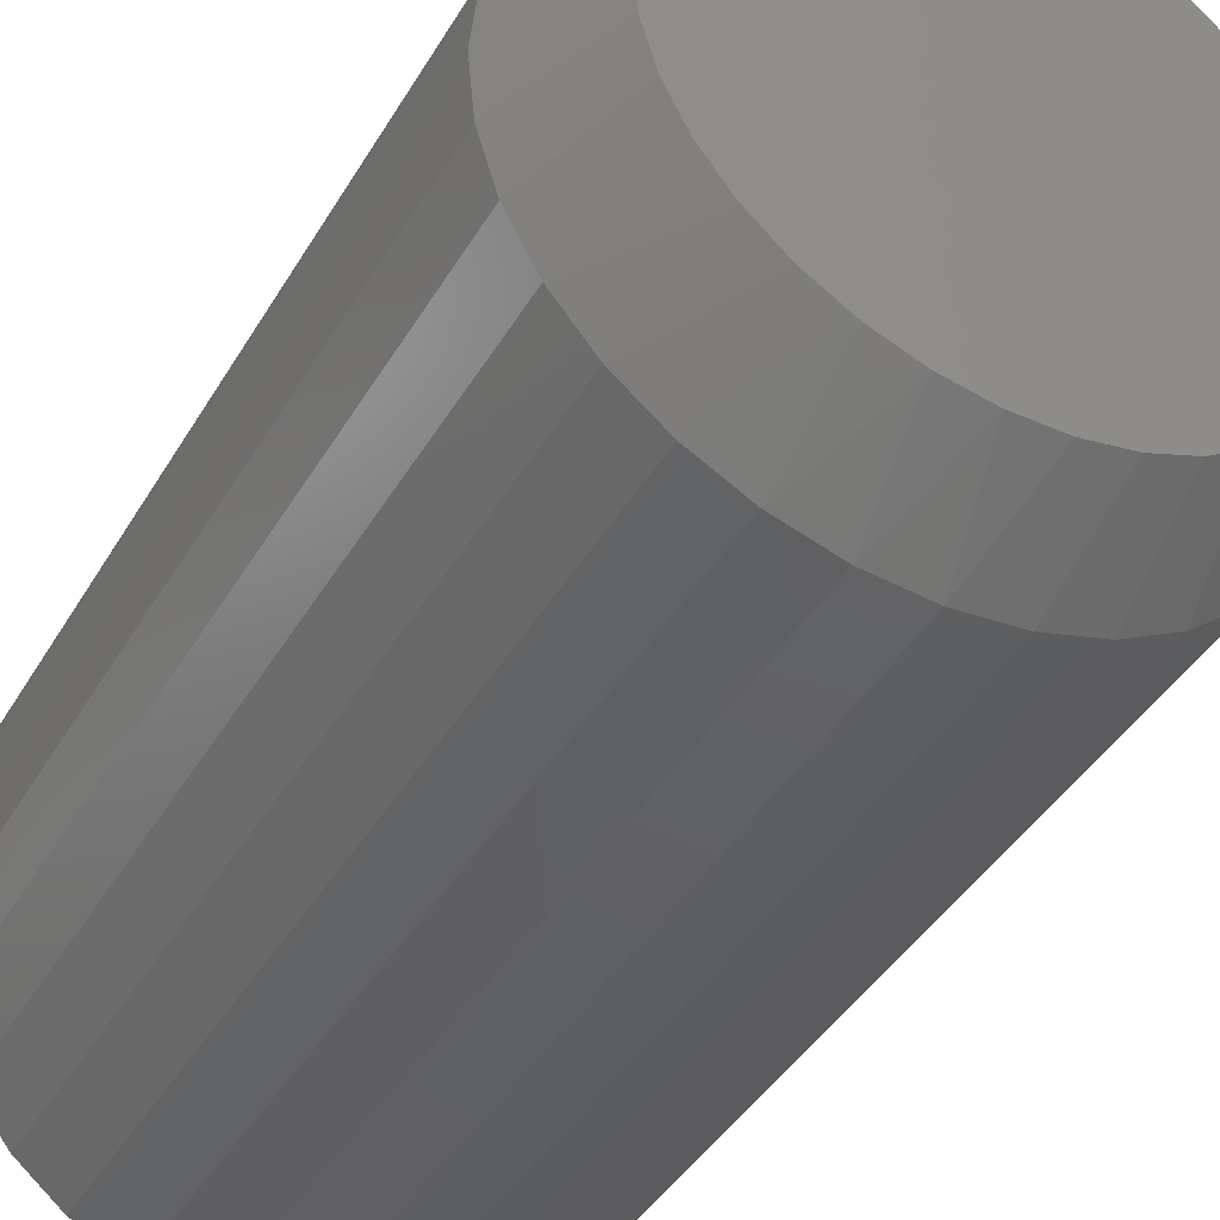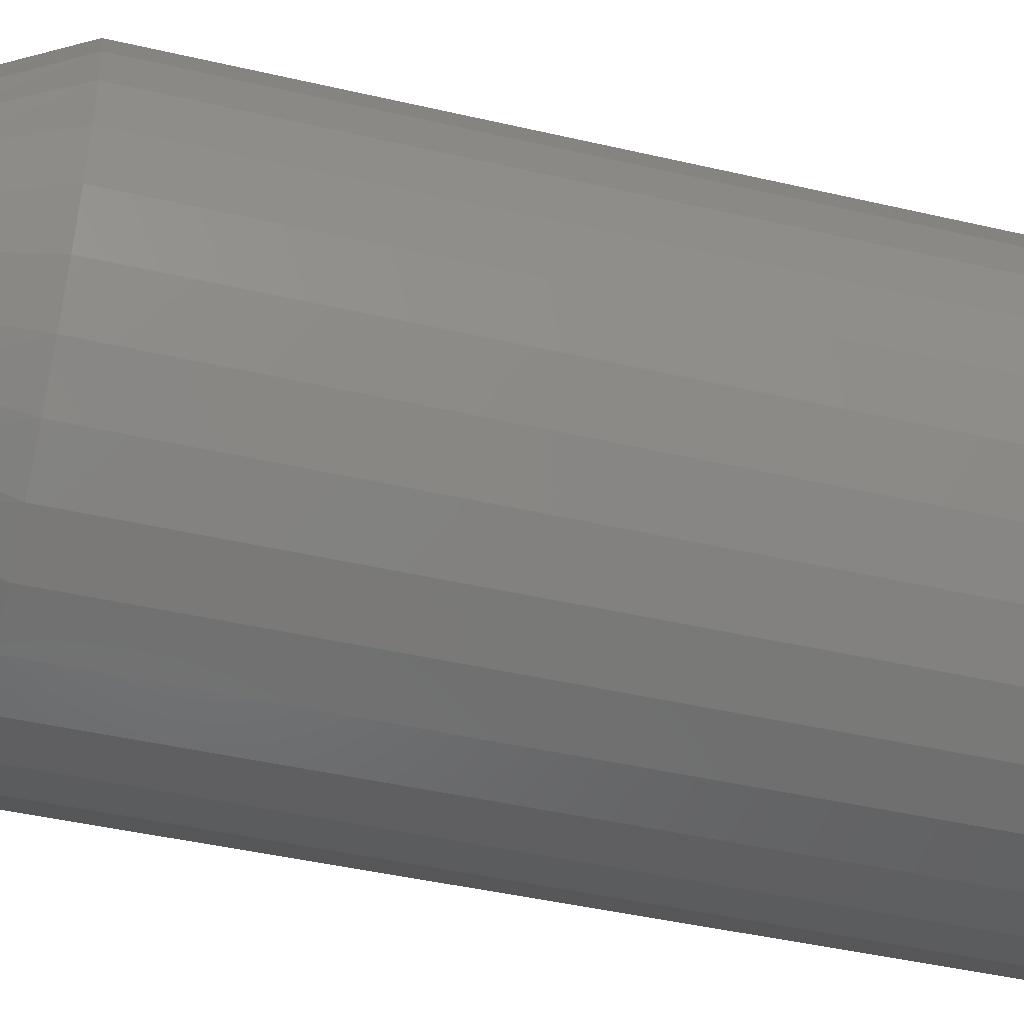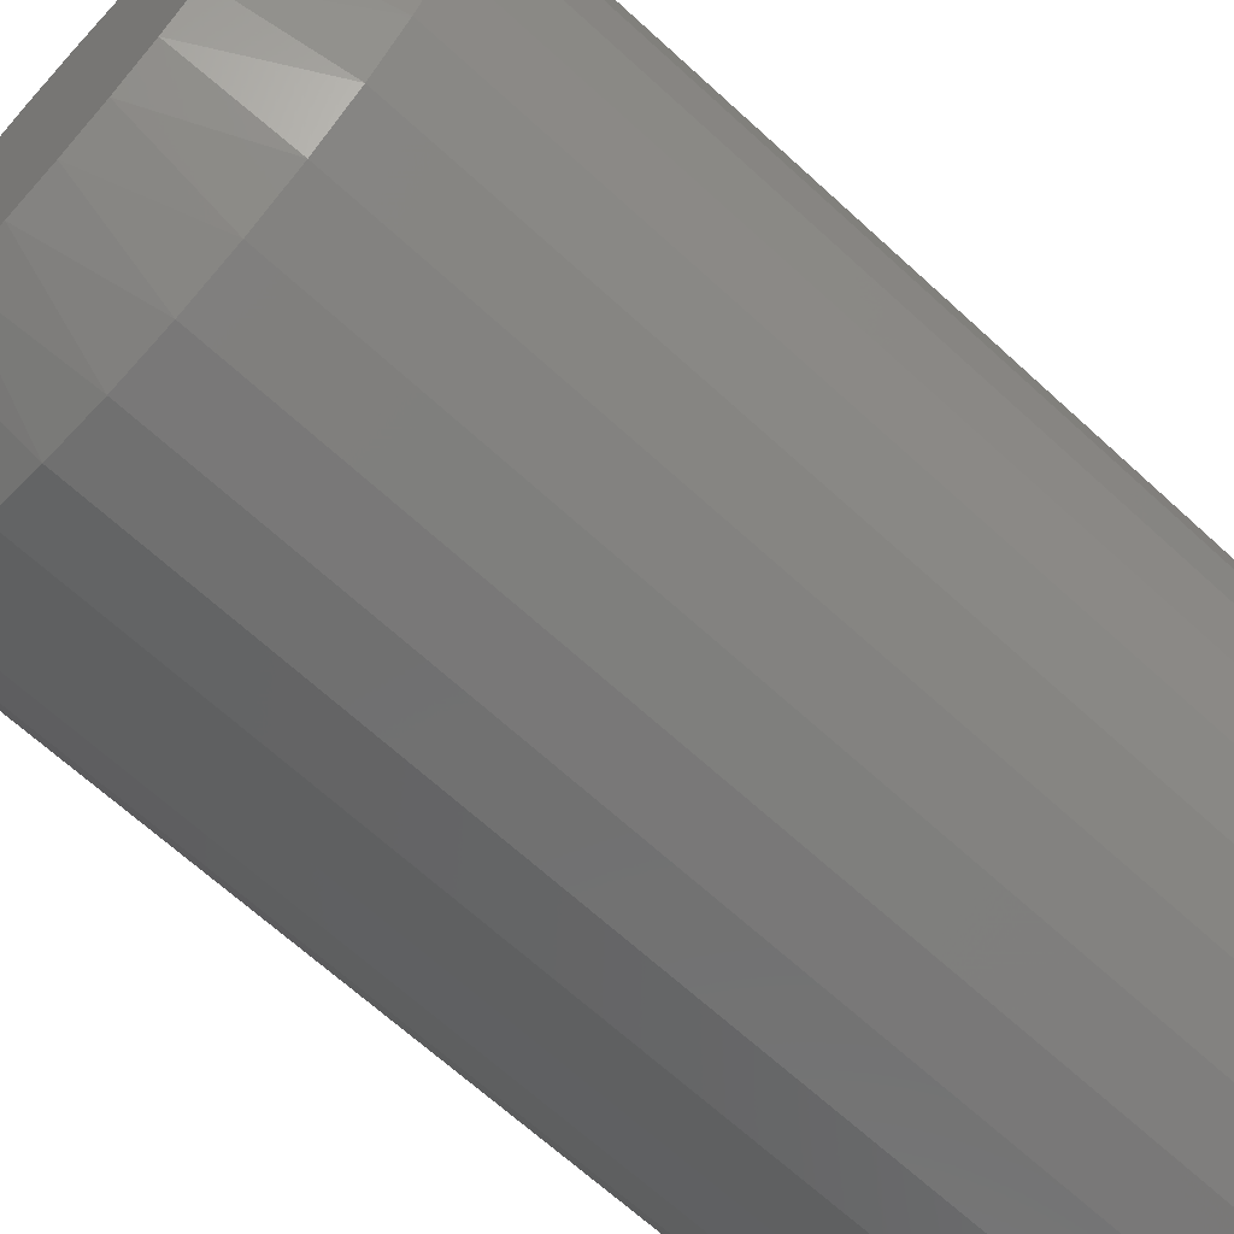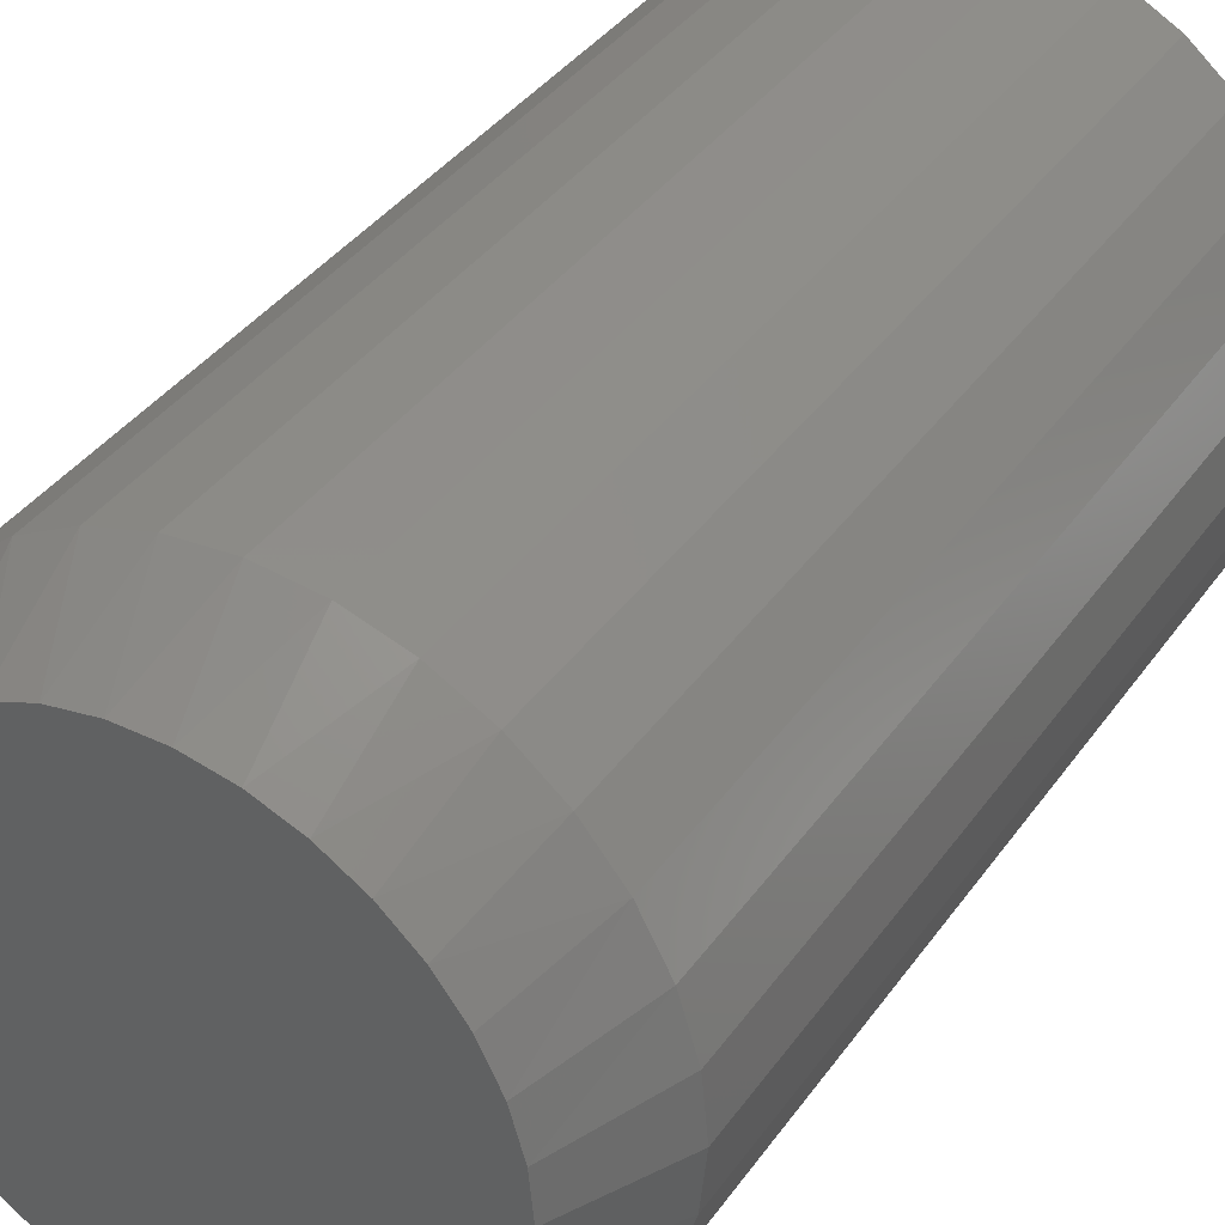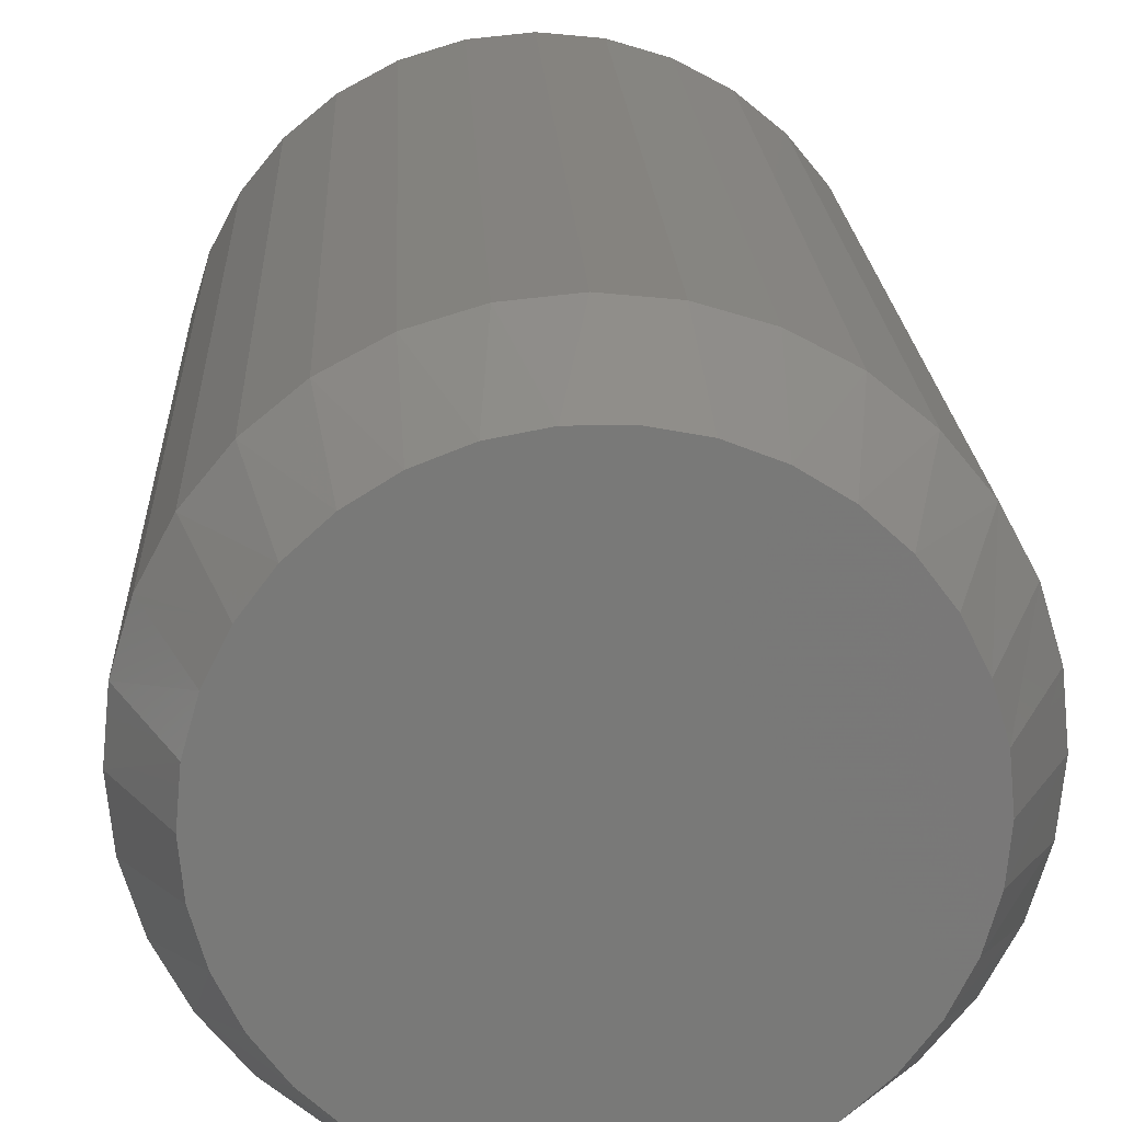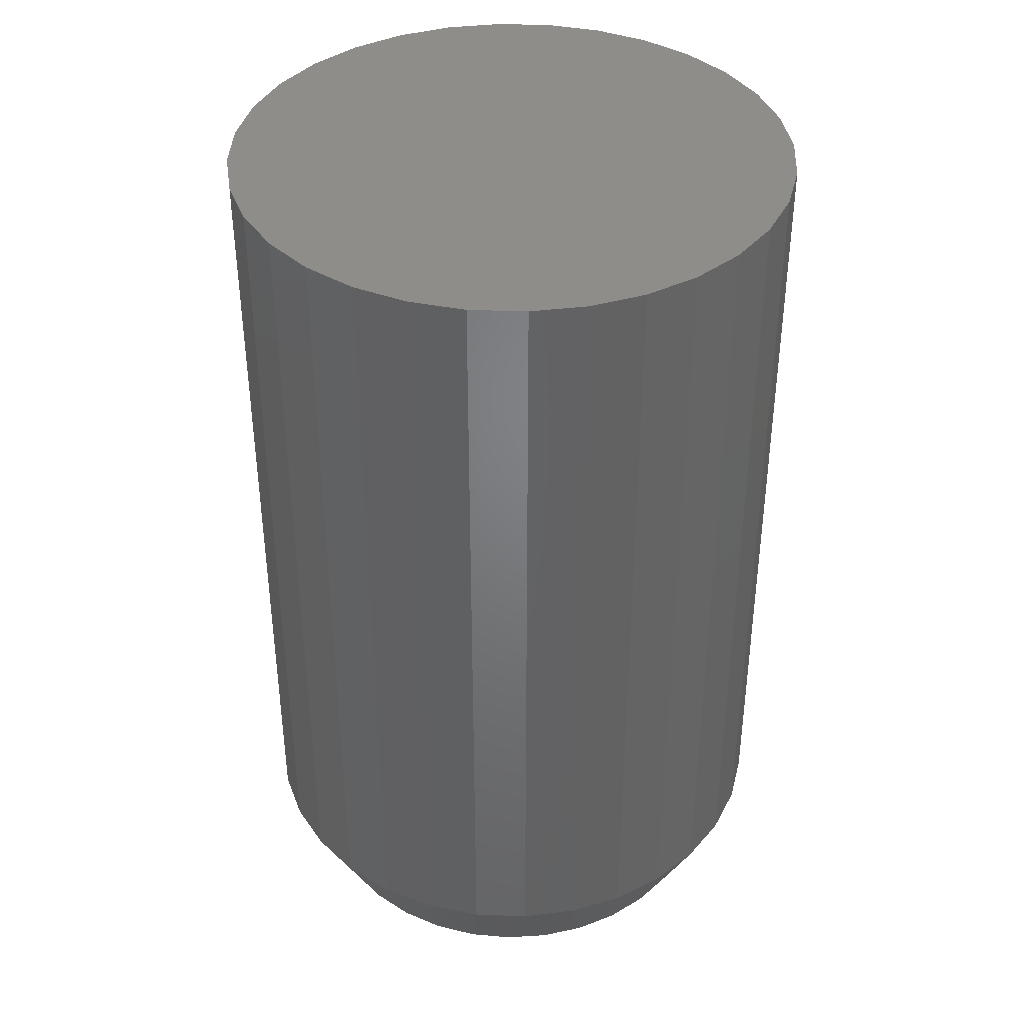
<metadata>
{"format":"stl","ext":"stl","renderer":"f3d","projection":"perspective","resolution":1024,"background":"white","views":[{"elev":-41.4,"azim":-28.1,"up":"+Z"},{"elev":-44.6,"azim":74.9,"up":"+Z"},{"elev":-66.9,"azim":47.4,"up":"+Z"},{"elev":38.2,"azim":31.3,"up":"+Z"},{"elev":18.7,"azim":-2.5,"up":"+Z"},{"elev":39.4,"azim":154.5,"up":"+Y"}]}
</metadata>
<code>
# stl→obj: 98 verts, 192 faces
v 0.0199 -0.75 0.1891
v -0.01514 -0.75 0.1891
v -0.04958 -0.75 0.1826
v 0.05435 -0.75 0.1826
v -0.08226 -0.75 0.17
v 0.08702 -0.75 0.17
v 0.08702 -0.75 -0.17
v -0.04958 -0.75 -0.1826
v 0.05435 -0.75 -0.1826
v -0.01514 -0.75 -0.1891
v 0.0199 -0.75 -0.1891
v 0.1168 -0.75 0.1515
v -0.112 -0.75 0.1515
v 0.1427 -0.75 0.1279
v -0.1379 -0.75 0.1279
v 0.1638 -0.75 0.09996
v -0.1591 -0.75 0.09996
v 0.1794 -0.75 0.06859
v -0.1747 -0.75 0.06859
v 0.189 -0.75 0.03489
v -0.1843 -0.75 0.03489
v 0.1923 -0.75 -1.413e-16
v -0.1875 -0.75 -2.866e-06
v 0.189 -0.75 -0.03489
v -0.1843 -0.75 -0.03489
v 0.1794 -0.75 -0.06859
v -0.1747 -0.75 -0.06859
v 0.1638 -0.75 -0.09996
v -0.1591 -0.75 -0.09996
v 0.1427 -0.75 -0.1279
v -0.1379 -0.75 -0.1279
v 0.1168 -0.75 -0.1515
v -0.112 -0.75 -0.1515
v -0.08226 -0.75 -0.17
v 0.2313 1.271e-17 -2.804e-17
v 0.2313 -0.6719 -8.411e-17
v 0.2269 1.246e-17 -0.04467
v 0.2269 -0.6719 -0.04467
v 0.2139 1.174e-17 -0.08761
v 0.2139 -0.6719 -0.08761
v 0.1927 1.057e-17 -0.1272
v 0.1927 -0.6719 -0.1272
v 0.1643 8.987e-18 -0.1619
v 0.1643 -0.6719 -0.1619
v 0.1296 7.061e-18 -0.1904
v 0.1296 -0.6719 -0.1904
v 0.09 4.864e-18 -0.2115
v 0.09 -0.6719 -0.2115
v 0.04705 2.479e-18 -0.2245
v 0.04705 -0.6719 -0.2245
v 0.002385 -3.113e-33 -0.2289
v 0.002385 -0.6719 -0.2289
v -0.04228 -2.479e-18 -0.2245
v -0.04228 -0.6719 -0.2245
v -0.08523 -4.864e-18 -0.2115
v -0.08523 -0.6719 -0.2115
v -0.1248 -7.061e-18 -0.1904
v -0.1248 -0.6719 -0.1904
v -0.1595 -8.987e-18 -0.1619
v -0.1595 -0.6719 -0.1619
v -0.188 -1.057e-17 -0.1272
v -0.188 -0.6719 -0.1272
v -0.2091 -1.174e-17 -0.08761
v -0.2091 -0.6719 -0.08761
v -0.2222 -1.246e-17 -0.04467
v -0.2222 -0.6719 -0.04467
v -0.2266 -1.271e-17 2.804e-17
v -0.2266 -0.6719 2.804e-17
v -0.2222 -1.246e-17 0.04467
v -0.2222 -0.6719 0.04467
v -0.2091 -1.174e-17 0.08761
v -0.2091 -0.6719 0.08761
v -0.188 -1.057e-17 0.1272
v -0.188 -0.6719 0.1272
v -0.1595 -8.987e-18 0.1619
v -0.1595 -0.6719 0.1619
v -0.1248 -7.061e-18 0.1904
v -0.1248 -0.6719 0.1904
v -0.08523 -4.864e-18 0.2115
v -0.08523 -0.6719 0.2115
v -0.04228 -2.479e-18 0.2245
v -0.04228 -0.6719 0.2245
v 0.002385 1.556e-33 0.2289
v 0.002385 -0.6719 0.2289
v 0.04705 2.479e-18 0.2245
v 0.04705 -0.6719 0.2245
v 0.09 4.864e-18 0.2115
v 0.09 -0.6719 0.2115
v 0.1296 7.061e-18 0.1904
v 0.1296 -0.6719 0.1904
v 0.1643 8.987e-18 0.1619
v 0.1643 -0.6719 0.1619
v 0.1927 1.057e-17 0.1272
v 0.1927 -0.6719 0.1272
v 0.2139 1.174e-17 0.08761
v 0.2139 -0.6719 0.08761
v 0.2269 1.246e-17 0.04467
v 0.2269 -0.6719 0.04467
f 1 2 3
f 1 3 4
f 4 3 5
f 4 5 6
f 7 8 9
f 9 8 10
f 9 10 11
f 6 5 12
f 12 5 13
f 12 13 14
f 14 13 15
f 14 15 16
f 16 15 17
f 16 17 18
f 18 17 19
f 18 19 20
f 20 19 21
f 20 21 22
f 22 21 23
f 22 23 24
f 24 23 25
f 24 25 26
f 26 25 27
f 26 27 28
f 28 27 29
f 28 29 30
f 30 29 31
f 30 31 32
f 32 31 33
f 32 33 7
f 7 33 34
f 7 34 8
f 35 36 37
f 37 36 38
f 37 38 39
f 39 38 40
f 39 40 41
f 41 40 42
f 41 42 43
f 43 42 44
f 43 44 45
f 45 44 46
f 45 46 47
f 47 46 48
f 47 48 49
f 49 48 50
f 49 50 51
f 51 50 52
f 51 52 53
f 53 52 54
f 53 54 55
f 55 54 56
f 55 56 57
f 57 56 58
f 57 58 59
f 59 58 60
f 59 60 61
f 61 60 62
f 61 62 63
f 63 62 64
f 63 64 65
f 65 64 66
f 65 66 67
f 67 66 68
f 67 68 69
f 69 68 70
f 69 70 71
f 71 70 72
f 71 72 73
f 73 72 74
f 73 74 75
f 75 74 76
f 75 76 77
f 77 76 78
f 77 78 79
f 79 78 80
f 79 80 81
f 81 80 82
f 81 82 83
f 83 82 84
f 83 84 85
f 85 84 86
f 85 86 87
f 87 86 88
f 87 88 89
f 89 88 90
f 89 90 91
f 91 90 92
f 91 92 93
f 93 92 94
f 93 94 95
f 95 94 96
f 95 96 97
f 97 96 98
f 97 98 35
f 35 98 36
f 94 92 14
f 92 90 12
f 14 92 12
f 90 88 6
f 12 90 6
f 88 86 4
f 6 88 4
f 86 84 1
f 4 86 1
f 3 2 82
f 2 84 82
f 1 84 2
f 5 3 80
f 3 82 80
f 78 13 5
f 5 80 78
f 76 15 13
f 13 78 76
f 15 76 74
f 15 74 17
f 17 74 72
f 17 72 19
f 19 72 70
f 19 70 21
f 21 70 68
f 21 68 23
f 14 16 94
f 94 16 18
f 94 18 96
f 96 18 20
f 96 20 98
f 98 20 22
f 98 22 36
f 62 60 31
f 60 58 33
f 31 60 33
f 58 56 34
f 33 58 34
f 56 54 8
f 34 56 8
f 54 52 10
f 8 54 10
f 9 11 50
f 11 52 50
f 10 52 11
f 7 9 48
f 9 50 48
f 46 32 7
f 7 48 46
f 44 30 32
f 32 46 44
f 30 44 42
f 30 42 28
f 28 42 40
f 28 40 26
f 26 40 38
f 26 38 24
f 24 38 36
f 24 36 22
f 31 29 62
f 62 29 27
f 62 27 64
f 64 27 25
f 64 25 66
f 66 25 23
f 66 23 68
f 83 85 81
f 79 81 85
f 87 79 85
f 49 53 47
f 51 53 49
f 53 55 47
f 47 55 57
f 47 57 45
f 45 57 59
f 45 59 43
f 43 59 61
f 43 61 41
f 41 61 63
f 41 63 39
f 39 63 65
f 39 65 37
f 37 65 67
f 37 67 35
f 35 67 69
f 35 69 97
f 97 69 71
f 97 71 95
f 95 71 73
f 95 73 93
f 93 73 75
f 93 75 91
f 91 75 77
f 91 77 89
f 89 77 79
f 89 79 87

</code>
